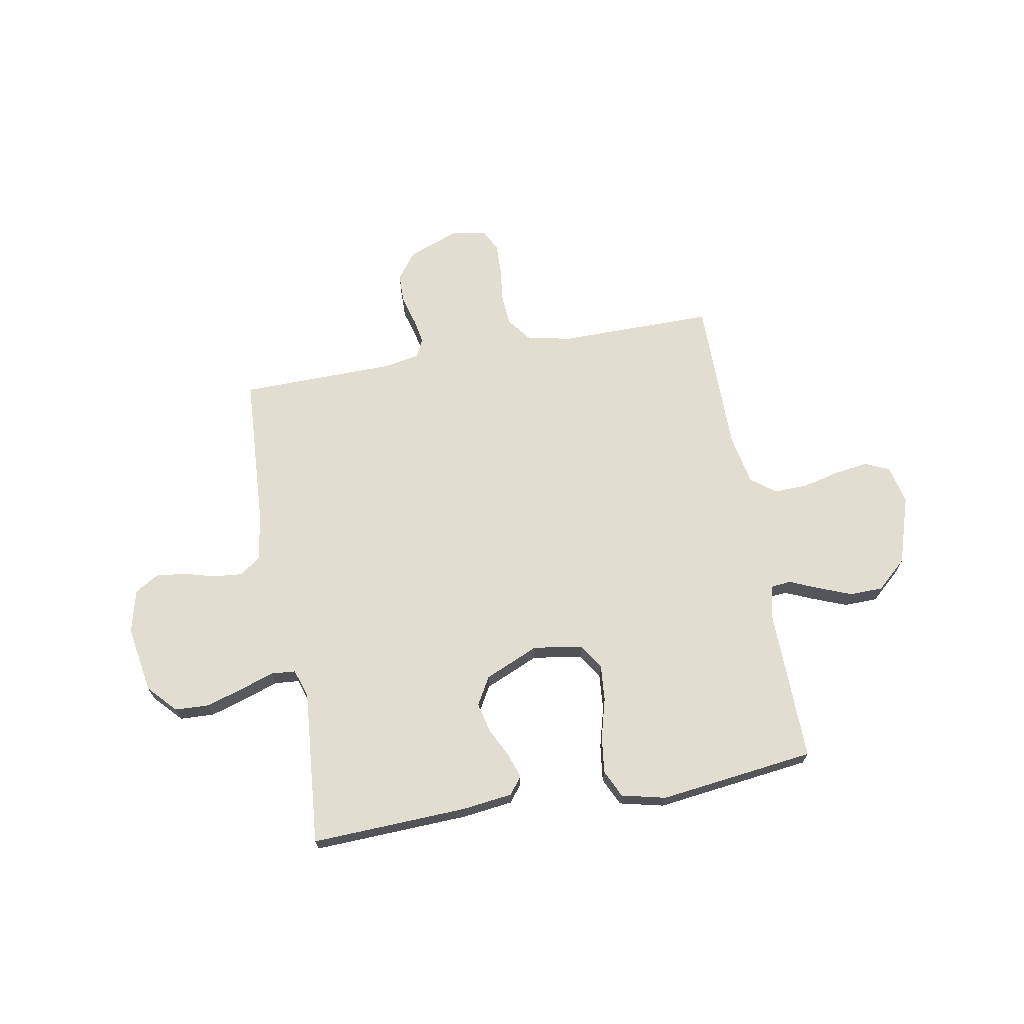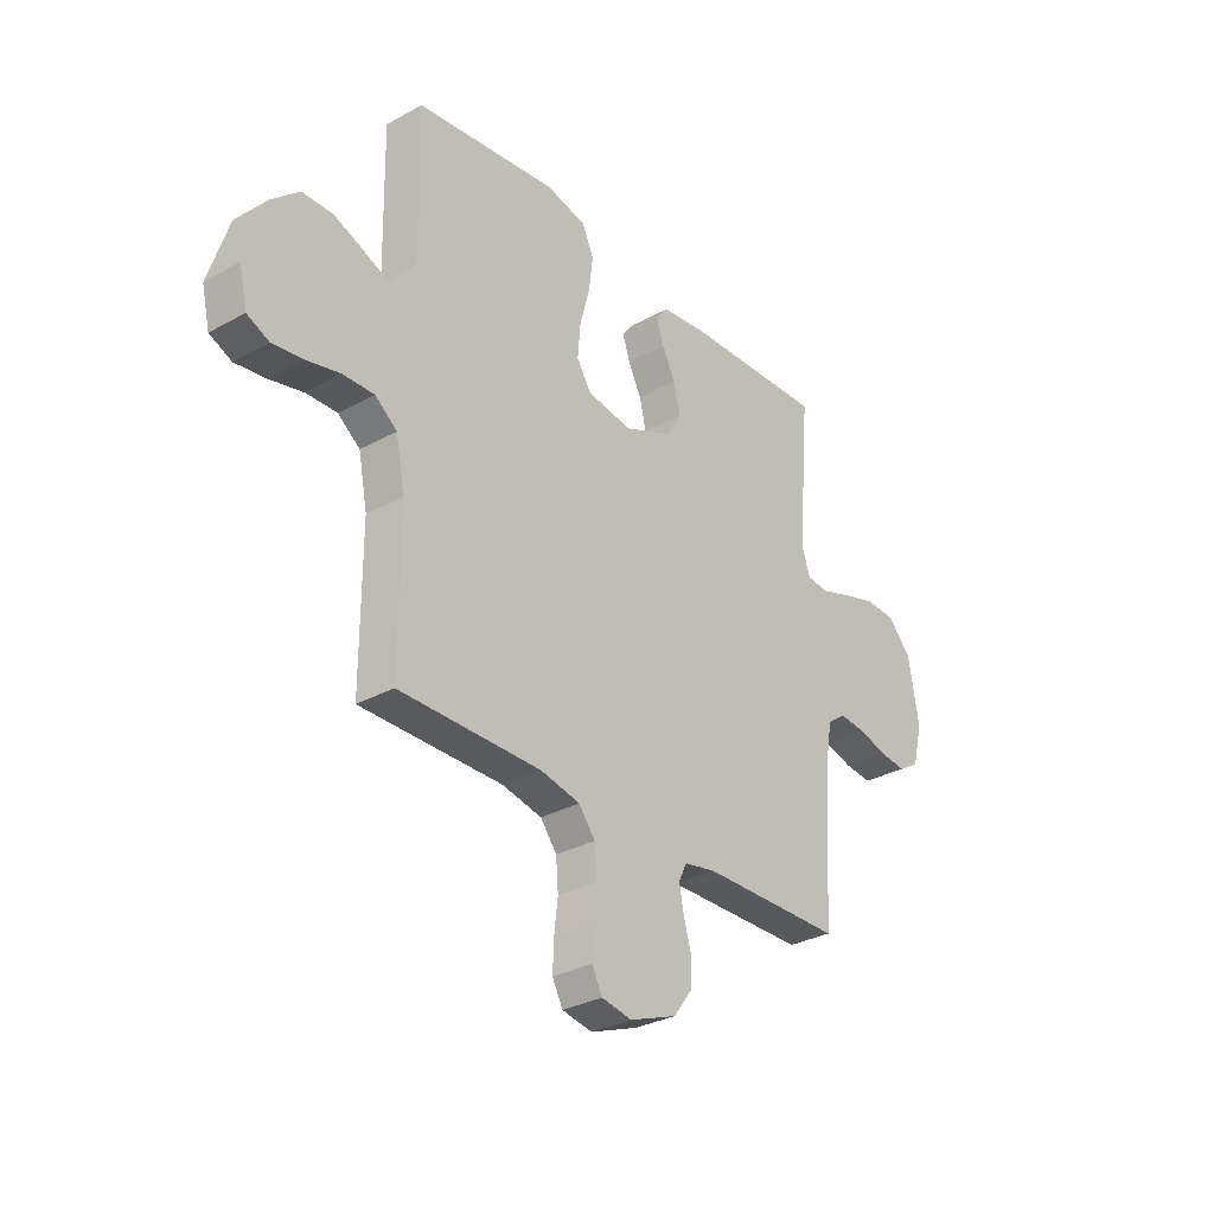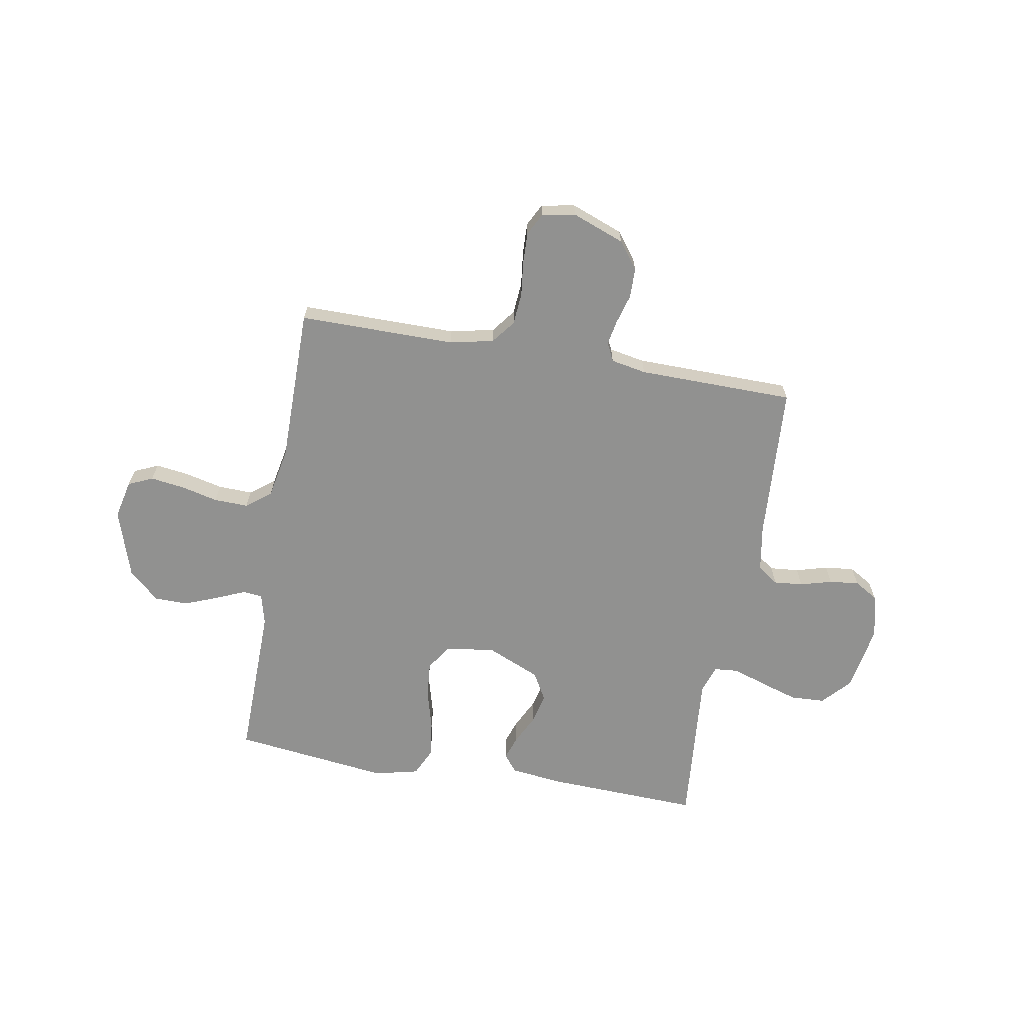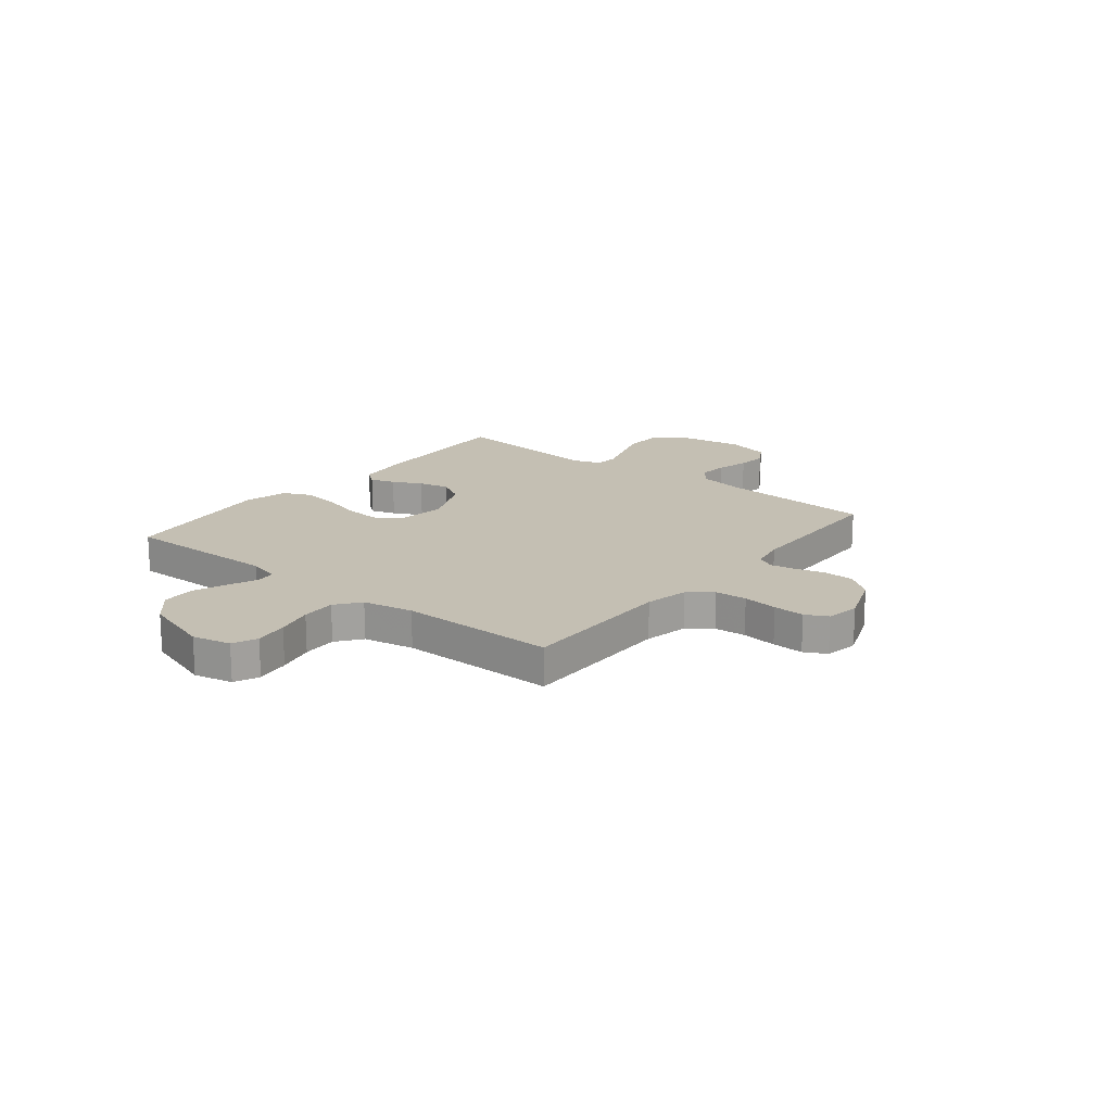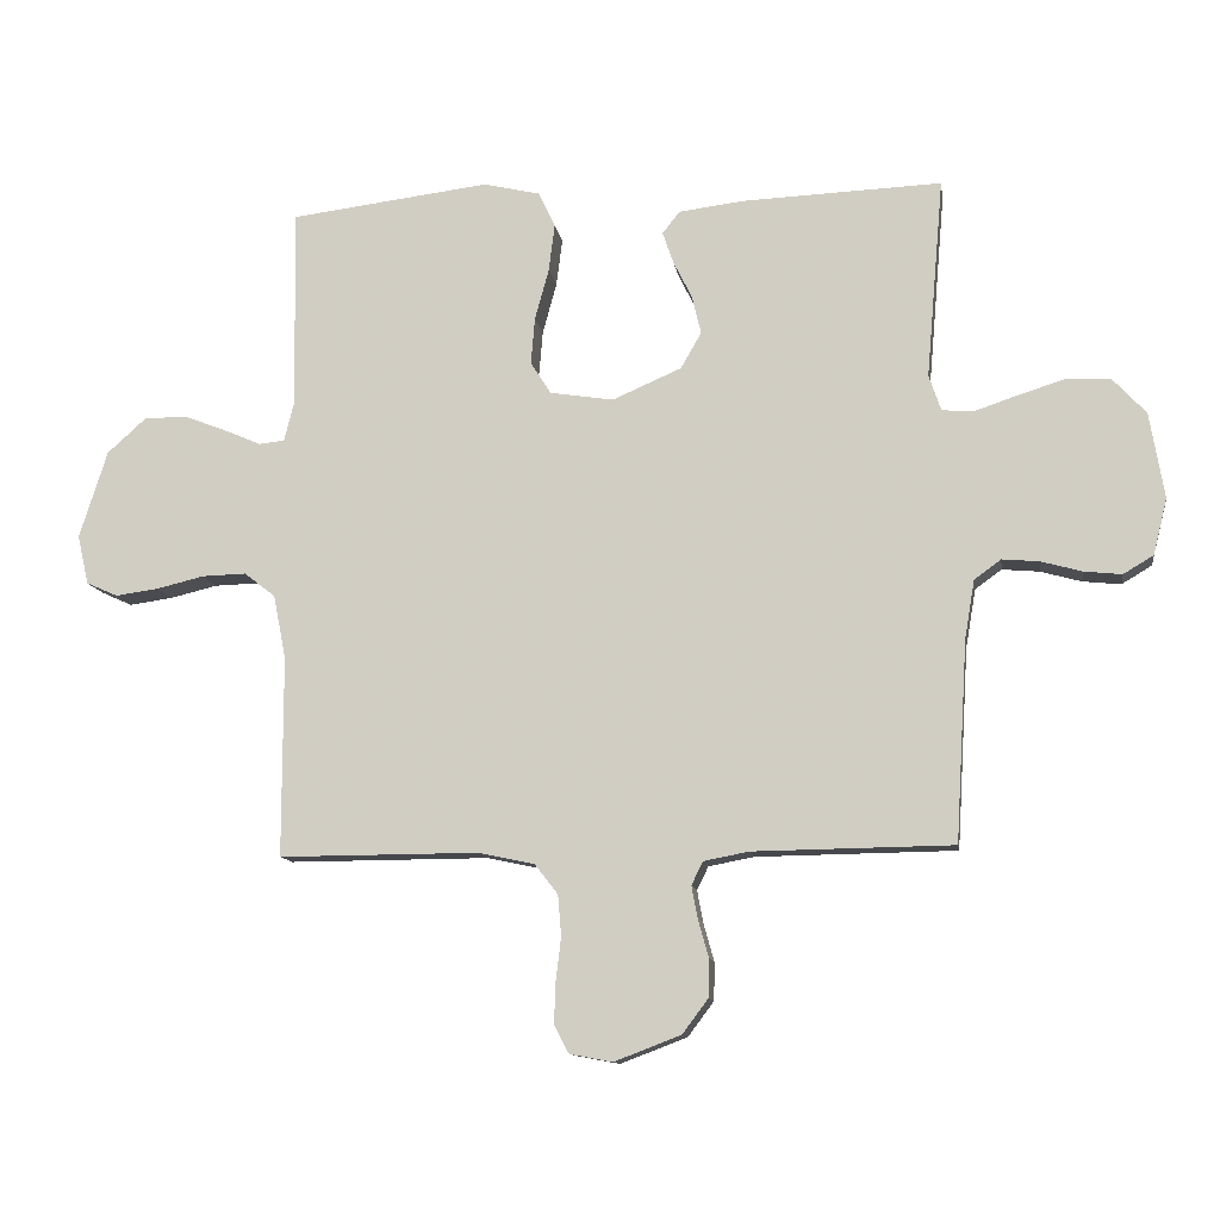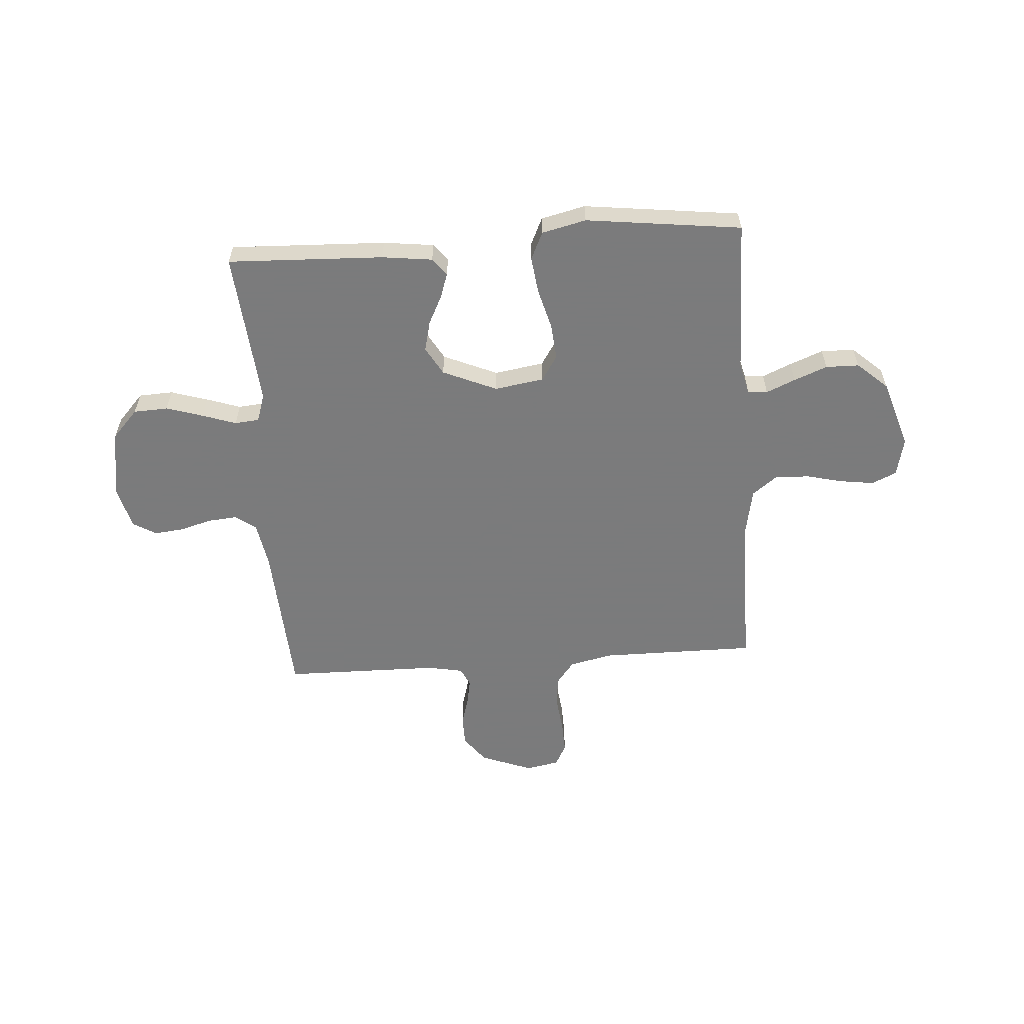
<metadata>
{"format":"obj","ext":"obj","renderer":"f3d","projection":"perspective","resolution":1024,"background":"white","views":[{"elev":68.6,"azim":-10.2,"up":"+Y"},{"elev":-30.9,"azim":128.5,"up":"+Z"},{"elev":-65.9,"azim":170.1,"up":"+Y"},{"elev":17.8,"azim":128.7,"up":"+Y"},{"elev":-11.6,"azim":-171.4,"up":"+Z"},{"elev":-58.4,"azim":4.1,"up":"+Y"}]}
</metadata>
<code>
v -0.5 0.07 -0.5
v -0.518 0.07 -0.2
v -0.533 0.07 -0.112
v -0.573 0.07 -0.083
v -0.629 0.07 -0.088
v -0.69 0.07 -0.105
v -0.747 0.07 -0.111
v -0.792 0.07 -0.084
v -0.813 0.07 0
v -0.791 0.07 0.129
v -0.741 0.07 0.183
v -0.675 0.07 0.186
v -0.604 0.07 0.164
v -0.539 0.07 0.142
v -0.492 0.07 0.146
v -0.474 0.07 0.2
v -0.5 0.07 0.5
v -0.2 0.07 0.488
v -0.103 0.07 0.476
v -0.077 0.07 0.443
v -0.093 0.07 0.396
v -0.121 0.07 0.34
v -0.135 0.07 0.282
v -0.104 0.07 0.228
v 0 0.07 0.183
v 0.095 0.07 0.198
v 0.126 0.07 0.246
v 0.12 0.07 0.316
v 0.099 0.07 0.393
v 0.09 0.07 0.464
v 0.115 0.07 0.517
v 0.2 0.07 0.537
v 0.5 0.07 0.5
v 0.495 0.07 0.2
v 0.51 0.07 0.14
v 0.548 0.07 0.136
v 0.604 0.07 0.16
v 0.668 0.07 0.185
v 0.732 0.07 0.184
v 0.79 0.07 0.132
v 0.832 0.07 0
v 0.815 0.07 -0.074
v 0.768 0.07 -0.095
v 0.703 0.07 -0.086
v 0.632 0.07 -0.069
v 0.566 0.07 -0.067
v 0.519 0.07 -0.103
v 0.5 0.07 -0.2
v 0.5 0.07 -0.5
v 0.2 0.07 -0.499
v 0.116 0.07 -0.517
v 0.081 0.07 -0.562
v 0.076 0.07 -0.623
v 0.084 0.07 -0.69
v 0.086 0.07 -0.75
v 0.064 0.07 -0.792
v 0 0.07 -0.804
v -0.1 0.07 -0.766
v -0.139 0.07 -0.714
v -0.14 0.07 -0.657
v -0.124 0.07 -0.6
v -0.115 0.07 -0.552
v -0.132 0.07 -0.517
v -0.2 0.07 -0.504
v -0.5 0 -0.5
v -0.518 0 -0.2
v -0.533 0 -0.112
v -0.573 0 -0.083
v -0.629 0 -0.088
v -0.69 0 -0.105
v -0.747 0 -0.111
v -0.792 0 -0.084
v -0.813 0 0
v -0.791 0 0.129
v -0.741 0 0.183
v -0.675 0 0.186
v -0.604 0 0.164
v -0.539 0 0.142
v -0.492 0 0.146
v -0.474 0 0.2
v -0.5 0 0.5
v -0.2 0 0.488
v -0.103 0 0.476
v -0.077 0 0.443
v -0.093 0 0.396
v -0.121 0 0.34
v -0.135 0 0.282
v -0.104 0 0.228
v 0 0 0.183
v 0.095 0 0.198
v 0.126 0 0.246
v 0.12 0 0.316
v 0.099 0 0.393
v 0.09 0 0.464
v 0.115 0 0.517
v 0.2 0 0.537
v 0.5 0 0.5
v 0.495 0 0.2
v 0.51 0 0.14
v 0.548 0 0.136
v 0.604 0 0.16
v 0.668 0 0.185
v 0.732 0 0.184
v 0.79 0 0.132
v 0.832 0 0
v 0.815 0 -0.074
v 0.768 0 -0.095
v 0.703 0 -0.086
v 0.632 0 -0.069
v 0.566 0 -0.067
v 0.519 0 -0.103
v 0.5 0 -0.2
v 0.5 0 -0.5
v 0.2 0 -0.499
v 0.116 0 -0.517
v 0.081 0 -0.562
v 0.076 0 -0.623
v 0.084 0 -0.69
v 0.086 0 -0.75
v 0.064 0 -0.792
v 0 0 -0.804
v -0.1 0 -0.766
v -0.139 0 -0.714
v -0.14 0 -0.657
v -0.124 0 -0.6
v -0.115 0 -0.552
v -0.132 0 -0.517
v -0.2 0 -0.504
f 59 60 61
f 58 59 61
f 57 58 61
f 56 57 61
f 55 56 61
f 54 55 61
f 53 54 61
f 52 53 61 62
f 51 52 62 63
f 48 49 50
f 51 63 64
f 50 51 64
f 48 50 64
f 47 48 64
f 43 44 45
f 42 43 45
f 41 42 45
f 40 41 45
f 39 40 45
f 38 39 45
f 37 38 45
f 36 37 45
f 35 36 45 46
f 32 33 34
f 31 32 34
f 30 31 34
f 29 30 34
f 28 29 34
f 27 28 34 35
f 46 47 64
f 35 46 64
f 27 35 64
f 26 27 64
f 20 21 22
f 19 20 22
f 18 19 22
f 17 18 22
f 16 17 22
f 15 16 22 23
f 12 13 14
f 11 12 14
f 10 11 14
f 9 10 14
f 8 9 14
f 7 8 14
f 6 7 14
f 5 6 14
f 4 5 14 15
f 15 23 24
f 4 15 24
f 3 4 24
f 64 1 2
f 26 64 2
f 25 26 2
f 2 3 24 25
f 125 124 123
f 125 123 122
f 125 122 121
f 125 121 120
f 125 120 119
f 125 119 118
f 125 118 117
f 126 125 117 116
f 127 126 116 115
f 114 113 112
f 128 127 115
f 128 115 114
f 128 114 112
f 128 112 111
f 109 108 107
f 109 107 106
f 109 106 105
f 109 105 104
f 109 104 103
f 109 103 102
f 109 102 101
f 109 101 100
f 110 109 100 99
f 98 97 96
f 98 96 95
f 98 95 94
f 98 94 93
f 98 93 92
f 99 98 92 91
f 128 111 110
f 128 110 99
f 128 99 91
f 128 91 90
f 86 85 84
f 86 84 83
f 86 83 82
f 86 82 81
f 86 81 80
f 87 86 80 79
f 78 77 76
f 78 76 75
f 78 75 74
f 78 74 73
f 78 73 72
f 78 72 71
f 78 71 70
f 78 70 69
f 79 78 69 68
f 88 87 79
f 88 79 68
f 88 68 67
f 66 65 128
f 66 128 90
f 66 90 89
f 89 88 67 66
f 1 65 66 2
f 2 66 67 3
f 3 67 68 4
f 4 68 69 5
f 5 69 70 6
f 6 70 71 7
f 7 71 72 8
f 8 72 73 9
f 9 73 74 10
f 10 74 75 11
f 11 75 76 12
f 12 76 77 13
f 13 77 78 14
f 14 78 79 15
f 15 79 80 16
f 16 80 81 17
f 17 81 82 18
f 18 82 83 19
f 19 83 84 20
f 20 84 85 21
f 21 85 86 22
f 22 86 87 23
f 23 87 88 24
f 24 88 89 25
f 25 89 90 26
f 26 90 91 27
f 27 91 92 28
f 28 92 93 29
f 29 93 94 30
f 30 94 95 31
f 31 95 96 32
f 32 96 97 33
f 33 97 98 34
f 34 98 99 35
f 35 99 100 36
f 36 100 101 37
f 37 101 102 38
f 38 102 103 39
f 39 103 104 40
f 40 104 105 41
f 41 105 106 42
f 42 106 107 43
f 43 107 108 44
f 44 108 109 45
f 45 109 110 46
f 46 110 111 47
f 47 111 112 48
f 48 112 113 49
f 49 113 114 50
f 50 114 115 51
f 51 115 116 52
f 52 116 117 53
f 53 117 118 54
f 54 118 119 55
f 55 119 120 56
f 56 120 121 57
f 57 121 122 58
f 58 122 123 59
f 59 123 124 60
f 60 124 125 61
f 61 125 126 62
f 62 126 127 63
f 63 127 128 64
f 64 128 65 1

</code>
